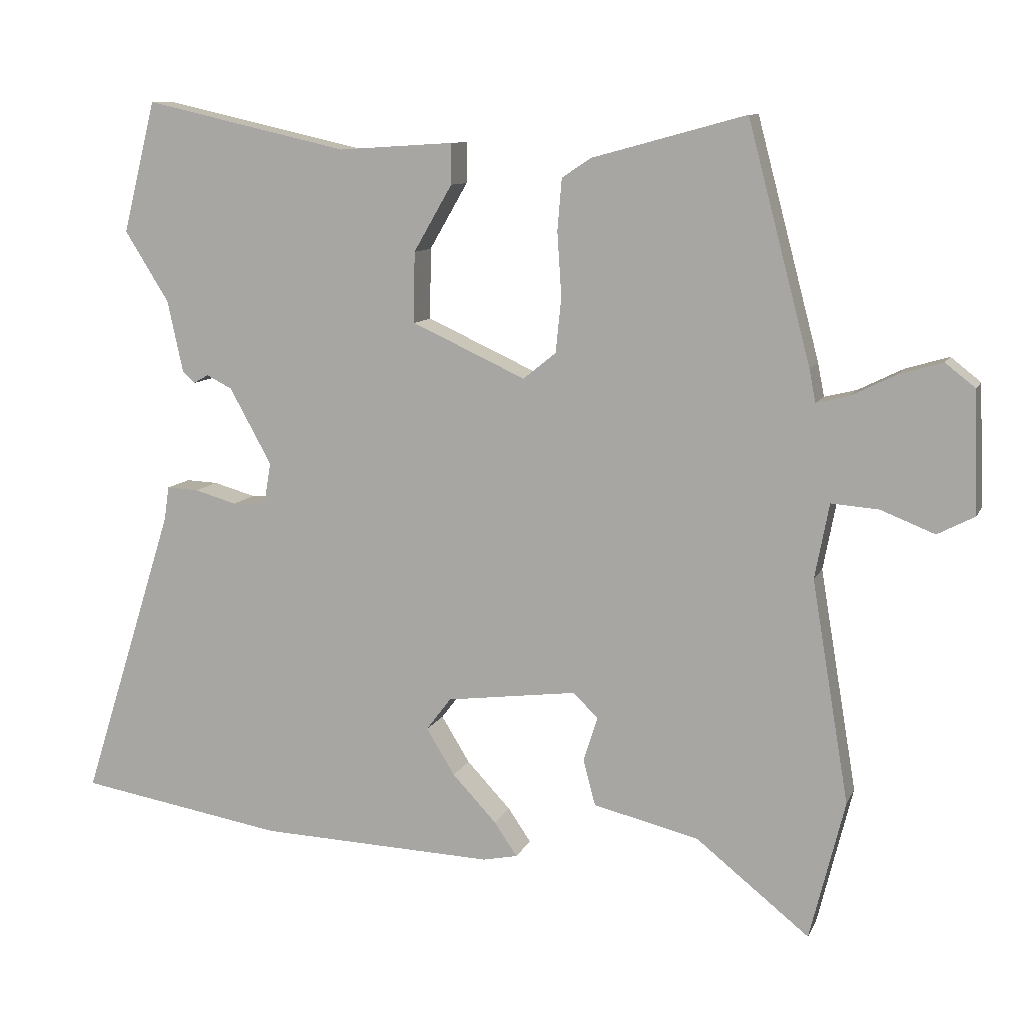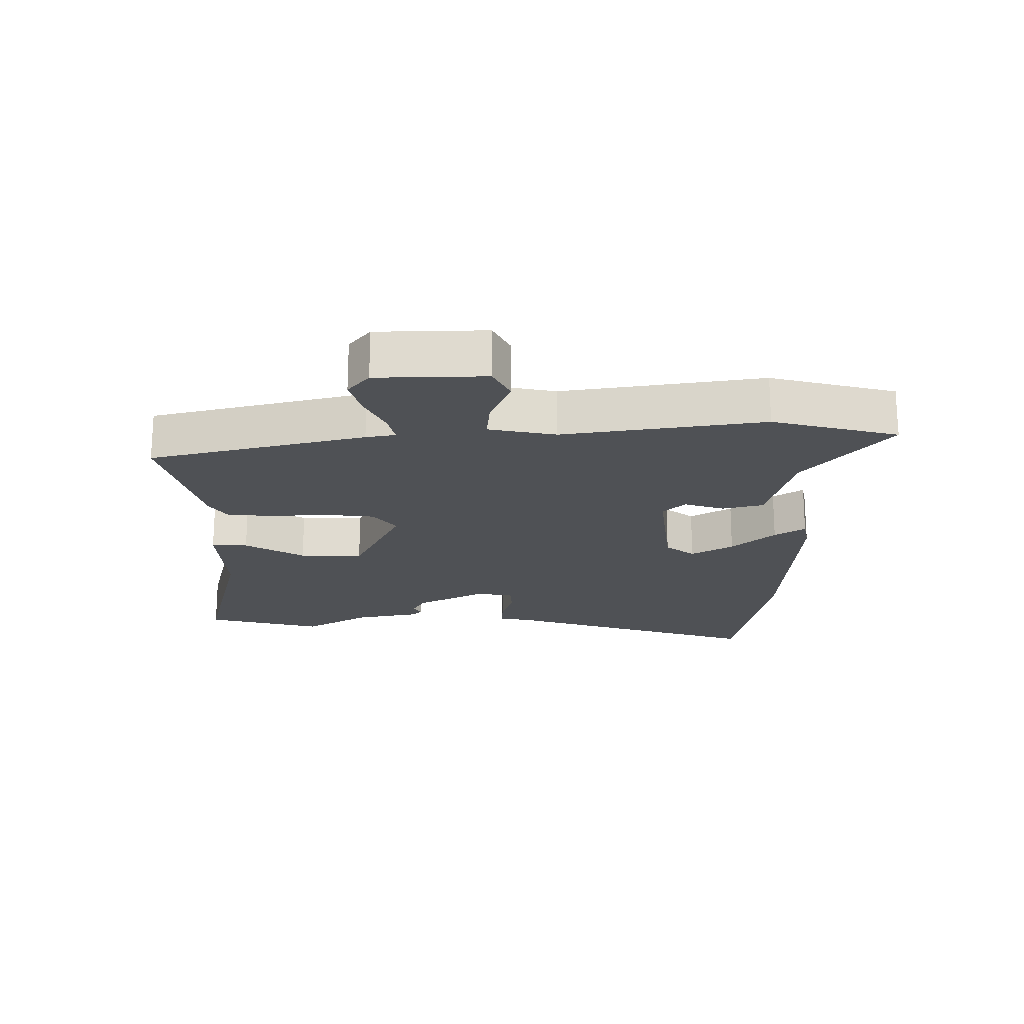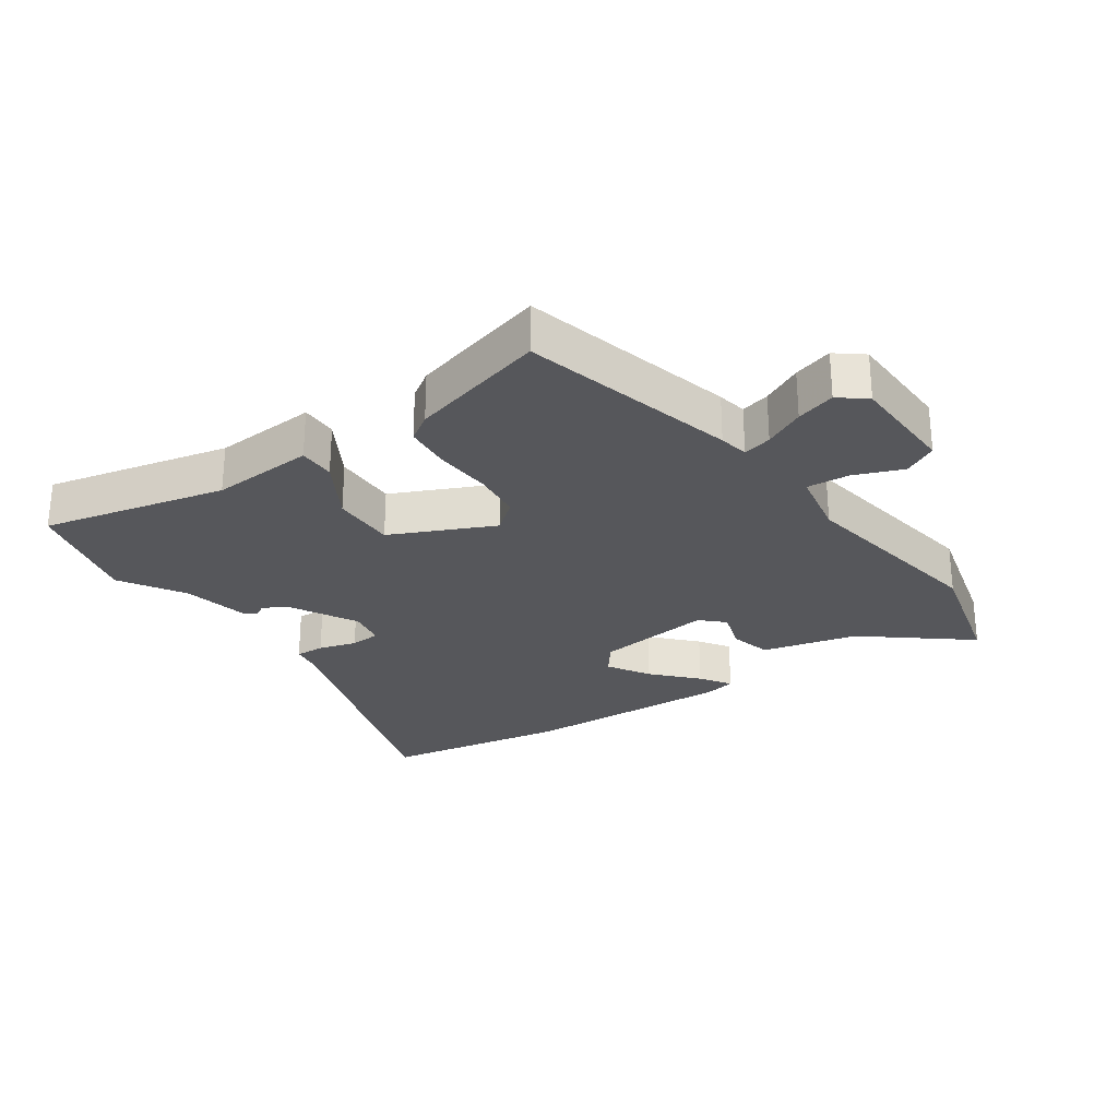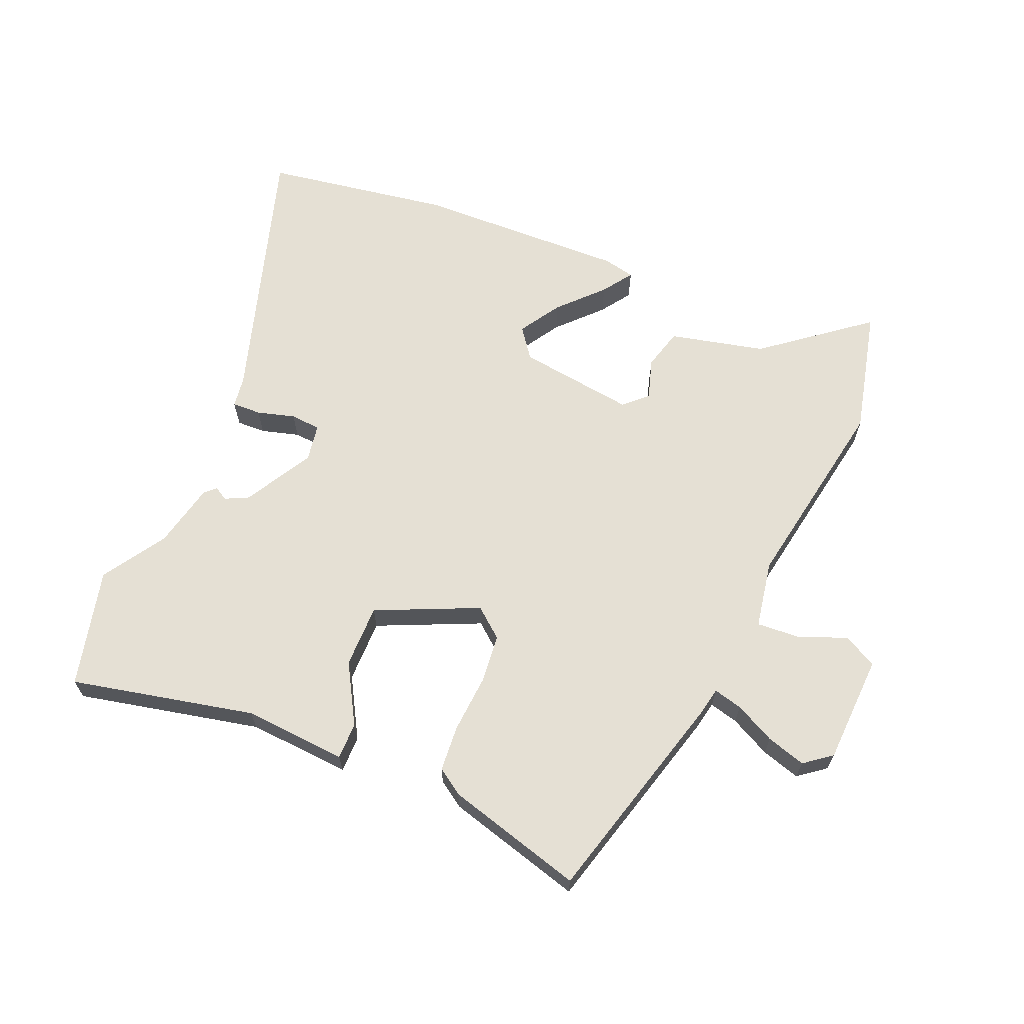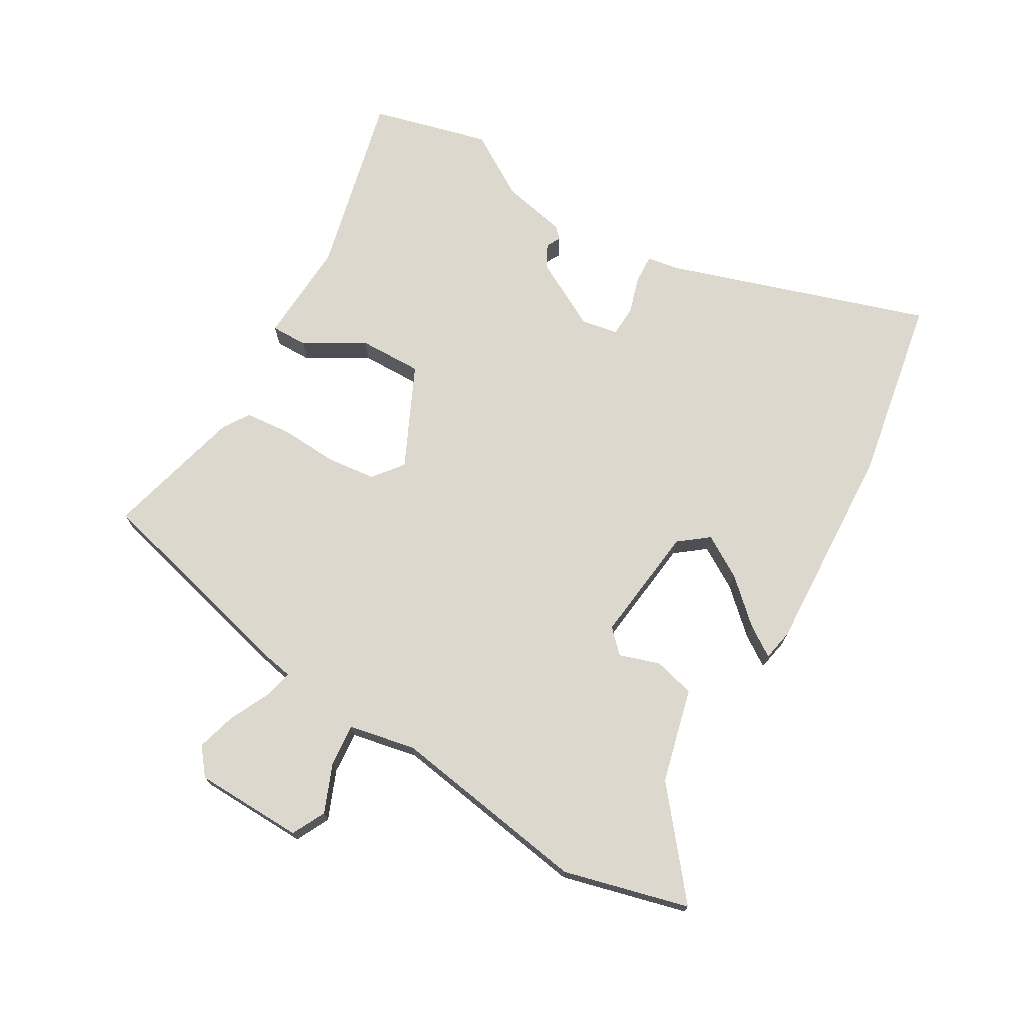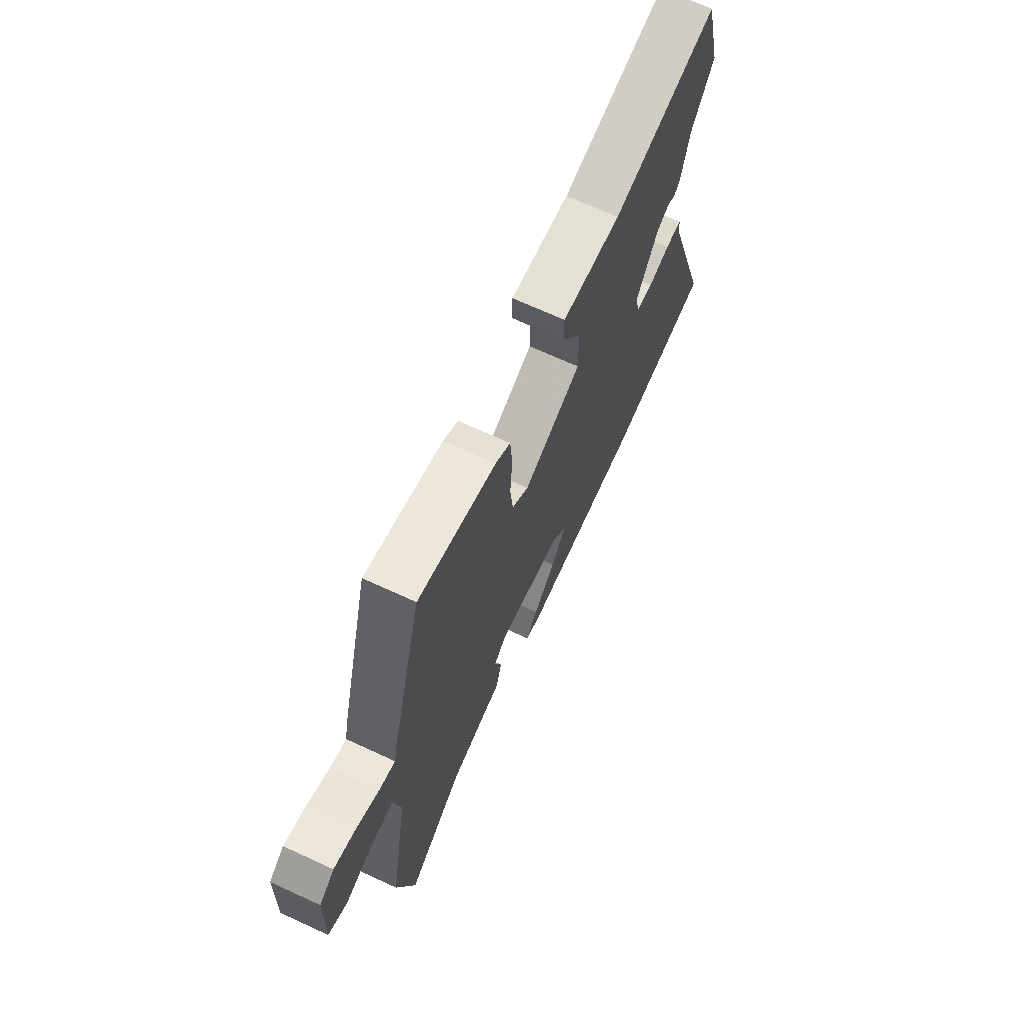
<metadata>
{"format":"obj","ext":"obj","renderer":"f3d","projection":"perspective","resolution":1024,"background":"white","views":[{"elev":9.9,"azim":16.7,"up":"+Z"},{"elev":-19.8,"azim":89.6,"up":"+Y"},{"elev":-27.3,"azim":34.5,"up":"+Y"},{"elev":65.5,"azim":23.3,"up":"+Y"},{"elev":72.6,"azim":119.7,"up":"+Y"},{"elev":69.3,"azim":114.8,"up":"+Z"}]}
</metadata>
<code>
v -0.537 0.07 0.35
v -0.491 0.07 0.534
v -0.205 0.07 0.469
v -0.044 0.07 0.479
v -0.044 0.07 0.422
v -0.098 0.07 0.329
v -0.099 0.07 0.23
v 0.06 0.07 0.157
v 0.106 0.07 0.194
v 0.114 0.07 0.271
v 0.108 0.07 0.361
v 0.114 0.07 0.433
v 0.155 0.07 0.46
v 0.37 0.07 0.518
v 0.458 0.07 0.184
v 0.467 0.07 0.138
v 0.512 0.07 0.149
v 0.575 0.07 0.18
v 0.636 0.07 0.198
v 0.678 0.07 0.165
v 0.684 0.07 -0.005
v 0.632 0.07 -0.032
v 0.556 0.07 -0.002
v 0.49 0.07 0.003
v 0.47 0.07 -0.102
v 0.522 0.07 -0.413
v 0.473 0.07 -0.609
v 0.314 0.07 -0.482
v 0.166 0.07 -0.446
v 0.149 0.07 -0.382
v 0.169 0.07 -0.319
v 0.134 0.07 -0.285
v -0.049 0.07 -0.308
v -0.084 0.07 -0.354
v -0.044 0.07 -0.419
v 0.018 0.07 -0.485
v 0.05 0.07 -0.532
v 0.001 0.07 -0.542
v -0.329 0.07 -0.529
v -0.618 0.07 -0.48
v -0.488 0.07 -0.069
v -0.481 0.07 -0.021
v -0.436 0.07 -0.023
v -0.377 0.07 -0.04
v -0.33 0.07 -0.037
v -0.32 0.07 0.021
v -0.379 0.07 0.128
v -0.415 0.07 0.146
v -0.436 0.07 0.134
v -0.453 0.07 0.15
v -0.475 0.07 0.251
v -0.537 0 0.35
v -0.491 0 0.534
v -0.205 0 0.469
v -0.044 0 0.479
v -0.044 0 0.422
v -0.098 0 0.329
v -0.099 0 0.23
v 0.06 0 0.157
v 0.106 0 0.194
v 0.114 0 0.271
v 0.108 0 0.361
v 0.114 0 0.433
v 0.155 0 0.46
v 0.37 0 0.518
v 0.458 0 0.184
v 0.467 0 0.138
v 0.512 0 0.149
v 0.575 0 0.18
v 0.636 0 0.198
v 0.678 0 0.165
v 0.684 0 -0.005
v 0.632 0 -0.032
v 0.556 0 -0.002
v 0.49 0 0.003
v 0.47 0 -0.102
v 0.522 0 -0.413
v 0.473 0 -0.609
v 0.314 0 -0.482
v 0.166 0 -0.446
v 0.149 0 -0.382
v 0.169 0 -0.319
v 0.134 0 -0.285
v -0.049 0 -0.308
v -0.084 0 -0.354
v -0.044 0 -0.419
v 0.018 0 -0.485
v 0.05 0 -0.532
v 0.001 0 -0.542
v -0.329 0 -0.529
v -0.618 0 -0.48
v -0.488 0 -0.069
v -0.481 0 -0.021
v -0.436 0 -0.023
v -0.377 0 -0.04
v -0.33 0 -0.037
v -0.32 0 0.021
v -0.379 0 0.128
v -0.415 0 0.146
v -0.436 0 0.134
v -0.453 0 0.15
v -0.475 0 0.251
f 48 49 50 51
f 47 48 51
f 1 2 3
f 51 1 3
f 47 51 3
f 4 5 6
f 3 4 6
f 47 3 6
f 46 47 6
f 45 46 6 7
f 41 42 43 44
f 41 44 45
f 39 40 41
f 38 39 41
f 37 38 41
f 36 37 41
f 35 36 41
f 34 35 41 45
f 45 7 8
f 34 45 8
f 33 34 8
f 28 29 30 31
f 27 28 31
f 26 27 31
f 25 26 31
f 24 25 31 32
f 21 22 23
f 20 21 23
f 19 20 23
f 18 19 23
f 17 18 23
f 16 17 23 24
f 15 16 24
f 14 15 24
f 13 14 24
f 12 13 24
f 11 12 24
f 10 11 24
f 9 10 24 32
f 8 9 32 33
f 102 101 100 99
f 102 99 98
f 54 53 52
f 54 52 102
f 54 102 98
f 57 56 55
f 57 55 54
f 57 54 98
f 57 98 97
f 58 57 97 96
f 95 94 93 92
f 96 95 92
f 92 91 90
f 92 90 89
f 92 89 88
f 92 88 87
f 92 87 86
f 96 92 86 85
f 59 58 96
f 59 96 85
f 59 85 84
f 82 81 80 79
f 82 79 78
f 82 78 77
f 82 77 76
f 83 82 76 75
f 74 73 72
f 74 72 71
f 74 71 70
f 74 70 69
f 74 69 68
f 75 74 68 67
f 75 67 66
f 75 66 65
f 75 65 64
f 75 64 63
f 75 63 62
f 75 62 61
f 83 75 61 60
f 84 83 60 59
f 1 52 53 2
f 2 53 54 3
f 3 54 55 4
f 4 55 56 5
f 5 56 57 6
f 6 57 58 7
f 7 58 59 8
f 8 59 60 9
f 9 60 61 10
f 10 61 62 11
f 11 62 63 12
f 12 63 64 13
f 13 64 65 14
f 14 65 66 15
f 15 66 67 16
f 16 67 68 17
f 17 68 69 18
f 18 69 70 19
f 19 70 71 20
f 20 71 72 21
f 21 72 73 22
f 22 73 74 23
f 23 74 75 24
f 24 75 76 25
f 25 76 77 26
f 26 77 78 27
f 27 78 79 28
f 28 79 80 29
f 29 80 81 30
f 30 81 82 31
f 31 82 83 32
f 32 83 84 33
f 33 84 85 34
f 34 85 86 35
f 35 86 87 36
f 36 87 88 37
f 37 88 89 38
f 38 89 90 39
f 39 90 91 40
f 40 91 92 41
f 41 92 93 42
f 42 93 94 43
f 43 94 95 44
f 44 95 96 45
f 45 96 97 46
f 46 97 98 47
f 47 98 99 48
f 48 99 100 49
f 49 100 101 50
f 50 101 102 51
f 51 102 52 1

</code>
